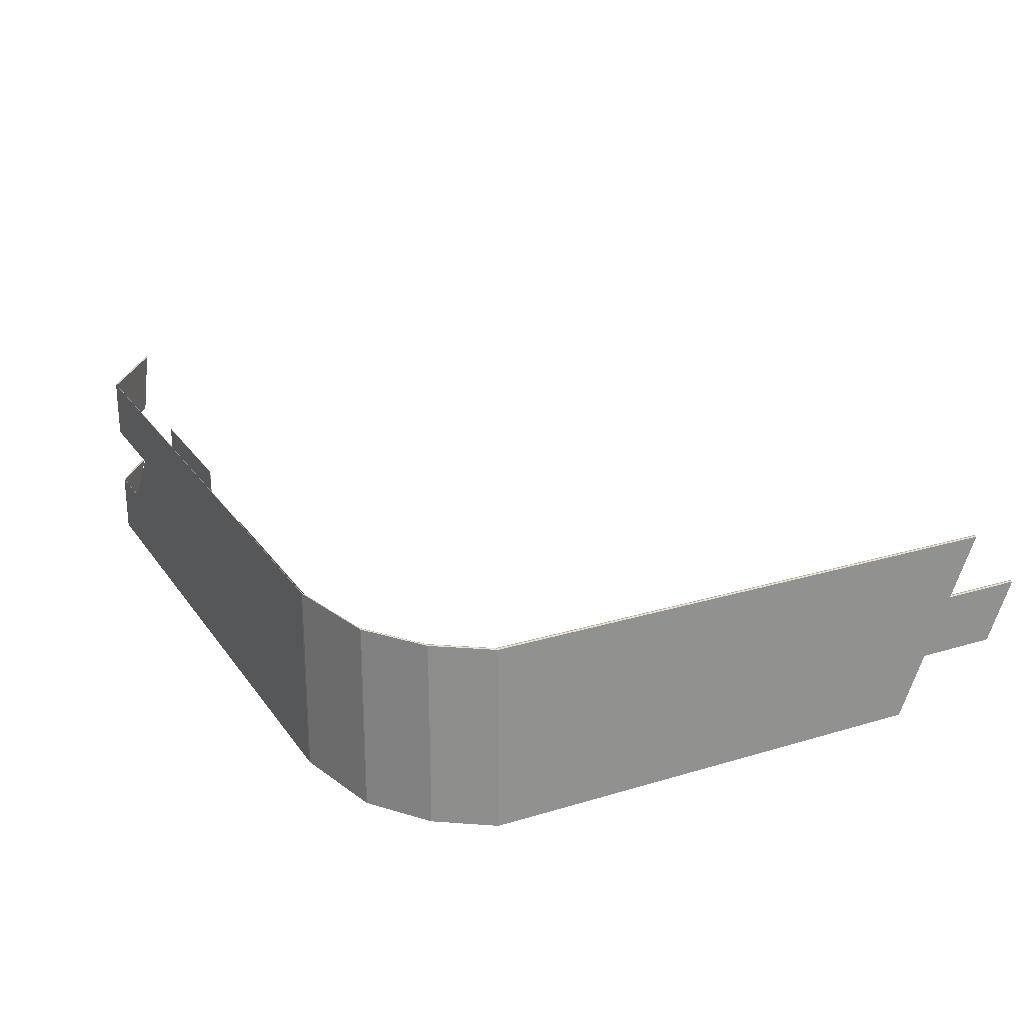
<metadata>
{"format":"obj","ext":"obj","renderer":"f3d","projection":"perspective","resolution":1024,"background":"white","views":[{"elev":24.3,"azim":63.5,"up":"+Y"}]}
</metadata>
<code>
o Plane.005_Plane.005_None
v -1.172 272.5 3.855
v 1.612 272.5 3.855
v 1.612 273.5 3.855
v -1.172 273.5 3.855
v -1.172 273.5 3.849
v 1.612 273.5 3.849
v 1.612 272.5 3.849
v -1.172 272.5 3.849
g Plane.005_Plane.005_None_Plane.005_Plane.005_None_tecido
f 1 2 3 4
f 5 6 7 8
f 1 4 5 8
f 2 1 8 7
f 3 2 7 6
f 4 3 6 5
o Plane.006_Plane.006_None
v 2.242 271.8 3.942
v 3.631 271.8 3.942
v 3.631 272.9 3.942
v 2.242 272.9 3.942
v 2.242 272.9 3.936
v 3.631 272.9 3.936
v 3.631 271.8 3.936
v 2.242 271.8 3.936
g Plane.006_Plane.006_None_Plane.006_Plane.006_None_tecido
f 9 10 11 12
f 13 14 15 16
f 9 12 13 16
f 10 9 16 15
f 11 10 15 14
f 12 11 14 13
o Plane.001_Plane.001_None
v 7.997 274.9 4.157
v 8.894 274.9 4.157
v 8.899 274.9 4.158
v 7.997 274.9 4.157
v 7.997 271.6 4.161
v 8.92 271.6 4.161
v 8.92 272.7 4.161
v 7.997 272.7 4.161
v -2.087 273.8 4.161
v -0.3401 273.8 4.161
v -0.3401 274.9 4.161
v -2.087 274.9 4.161
v 12.2 272.7 2.097
v 12.2 271.6 2.097
v 12.2 271.6 -0.5961
v 12.2 272.7 -0.7454
v 12.17 272.7 -6.453
v 12.17 271.6 -6.004
v 12.17 271.6 -6.004
v 12.17 272.7 -6.453
v 12.17 274.9 -4.214
v 12.17 274.9 -7.361
v 12.17 274.9 -7.361
v 12.17 274.9 -4.214
v 12.2 273.8 -6.913
v 12.2 272.7 -6.465
v 12.2 272.7 -7.862
v 12.2 273.8 -8.31
v 11.55 274.9 3.032
v 12.16 274.9 2.106
v 12.16 274.9 2.106
v 11.55 274.9 3.032
v 12.2 273.8 2.097
v 12.2 272.7 2.097
v 12.2 272.7 -0.7477
v 12.2 273.8 -0.897
v -2.099 271.6 4.151
v -2.701 271.6 3.693
v -2.702 271.6 3.693
v -2.113 271.6 4.153
v 8.953 274.9 4.153
v 10.55 274.9 3.779
v 10.55 274.9 3.779
v 8.959 274.9 4.154
v 10.6 273.8 3.772
v 10.6 272.7 3.772
v 11.58 272.7 3.042
v 11.58 273.8 3.042
v 10.55 271.6 3.779
v 8.953 271.6 4.153
v 8.959 271.6 4.154
v 10.55 271.6 3.779
v 8.971 273.8 4.158
v 8.971 272.7 4.158
v 10.58 272.7 3.78
v 10.58 273.8 3.78
v -1.124 272.7 4.157
v -0.3117 273.8 4.157
v -0.3117 273.8 4.157
v -1.124 272.7 4.157
v -1.164 271.6 4.157
v -2.047 271.6 4.157
v -2.06 271.6 4.159
v -1.164 271.6 4.157
v 7.928 271.6 4.157
v -1.095 271.6 4.157
v -1.095 271.6 4.157
v 7.928 271.6 4.157
v -3.528 274.9 3.063
v -2.099 274.9 4.151
v -2.113 274.9 4.153
v -3.528 274.9 3.063
v -0.2711 274.9 4.157
v 7.928 274.9 4.157
v 7.928 274.9 4.157
v -0.2711 274.9 4.157
v 12.2 273.8 -3.909
v 12.2 272.7 -3.611
v 12.2 272.7 -6.454
v 12.2 273.8 -6.902
v 12.17 273.8 -8.316
v 12.17 272.7 -7.867
v 12.17 272.7 -7.867
v 12.17 273.8 -8.316
v 12.17 274.9 2.097
v 12.17 274.9 -1.05
v 12.17 274.9 -1.05
v 12.17 274.9 2.097
v 12.17 274.9 -1.059
v 12.17 274.9 -4.205
v 12.17 274.9 -4.205
v 12.17 274.9 -1.059
v 12.17 271.6 -0.5951
v 12.17 271.6 2.097
v 12.17 271.6 2.097
v 12.17 271.6 -0.5951
v 12.17 271.6 -3.296
v 12.17 271.6 -0.6039
v 12.17 271.6 -0.6039
v 12.17 271.6 -3.296
v 12.17 272.7 -7.86
v 12.17 272.7 -6.46
v 12.17 272.7 -6.46
v 12.17 272.7 -7.86
v 11.59 273.8 3.033
v 11.59 272.7 3.033
v 12.2 272.7 2.106
v 12.2 273.8 2.106
v 10.57 274.9 3.77
v 11.54 274.9 3.041
v 11.54 274.9 3.041
v 10.57 274.9 3.771
v 11.54 271.6 3.041
v 10.57 271.6 3.77
v 10.57 271.6 3.771
v 11.54 271.6 3.041
v 10.52 274.9 3.777
v 10.52 273.8 3.777
v 8.935 273.8 4.15
v 8.935 274.9 4.15
v -2.042 274.9 4.155
v -0.3401 274.9 4.153
v -0.3401 273.8 4.153
v -2.042 273.8 4.155
v 7.997 274.9 4.153
v 8.885 274.9 4.154
v 8.885 273.8 4.154
v 7.997 273.8 4.153
v 12.13 272.7 -0.7454
v 12.13 271.6 -0.5961
v 12.13 271.6 2.097
v 12.13 272.7 2.097
v 12.13 274.9 -7.356
v 12.13 273.8 -6.909
v 12.13 273.8 -3.914
v 12.13 274.9 -4.213
v 10.52 273.8 3.777
v 10.52 272.7 3.777
v 8.935 272.7 4.15
v 8.935 273.8 4.15
v -1.095 272.7 4.153
v 7.928 272.7 4.153
v 7.928 271.6 4.153
v -1.095 271.6 4.153
v 12.13 274.9 -1.049
v 12.13 273.8 -0.8992
v 12.13 273.8 2.097
v 12.13 274.9 2.097
v 12.13 273.8 -8.31
v 12.13 272.7 -7.862
v 12.13 272.7 -6.465
v 12.13 273.8 -6.913
v 7.997 272.7 4.153
v 8.885 272.7 4.154
v 8.885 271.6 4.154
v 7.997 271.6 4.153
v 11.51 272.7 3.04
v 11.51 271.6 3.04
v 10.54 271.6 3.769
v 10.54 272.7 3.769
v 7.997 273.8 4.153
v 8.885 273.8 4.154
v 8.885 272.7 4.154
v 7.997 272.7 4.153
v 10.52 272.7 3.777
v 10.52 271.6 3.777
v 8.935 271.6 4.15
v 8.935 272.7 4.15
v 11.51 273.8 3.04
v 11.51 272.7 3.04
v 10.54 272.7 3.769
v 10.54 273.8 3.769
v 12.13 272.7 -3.596
v 12.13 271.6 -3.298
v 12.13 271.6 -0.6052
v 12.13 272.7 -0.7545
v -2.669 271.6 3.691
v -2.941 272.7 3.484
v -2.082 272.7 4.15
v -2.082 271.6 4.15
v -0.2711 274.9 4.153
v 7.928 274.9 4.153
v 7.928 273.8 4.153
v -0.2711 273.8 4.153
v -3.22 273.8 3.271
v -3.492 274.9 3.064
v -2.082 274.9 4.15
v -2.082 273.8 4.15
v -0.2767 273.8 4.153
v 7.928 273.8 4.153
v 7.928 272.7 4.153
v -1.089 272.7 4.153
v 12.13 273.8 2.105
v 12.13 272.7 2.105
v 11.52 272.7 3.032
v 11.52 273.8 3.032
v 12.13 272.7 -6.447
v 12.13 271.6 -5.999
v 12.13 271.6 -3.308
v 12.13 272.7 -3.606
v 12.13 273.8 -3.899
v 12.13 272.7 -3.601
v 12.13 272.7 -0.7568
v 12.13 273.8 -0.9061
v 12.13 274.9 2.105
v 12.13 273.8 2.105
v 11.52 273.8 3.032
v 11.52 274.9 3.032
v 12.13 274.9 -4.203
v 12.13 273.8 -3.904
v 12.13 273.8 -0.9084
v 12.13 274.9 -1.058
v 12.13 273.8 -6.902
v 12.13 272.7 -6.454
v 12.13 272.7 -3.611
v 12.13 273.8 -3.909
v 12.13 273.8 -0.897
v 12.13 272.7 -0.7477
v 12.13 272.7 2.097
v 12.13 273.8 2.097
v 12.13 272.7 2.105
v 12.13 271.6 2.105
v 11.52 271.6 3.032
v 11.52 272.7 3.032
v 11.51 274.9 3.04
v 11.51 273.8 3.04
v 10.54 273.8 3.769
v 10.54 274.9 3.769
v 8.971 272.7 4.158
v 8.971 271.6 4.158
v 10.58 271.6 3.78
v 10.58 272.7 3.78
v -2.127 273.8 4.157
v -2.127 274.9 4.157
v -3.56 274.9 3.065
v -3.288 273.8 3.272
v -2.047 274.9 4.157
v -0.3401 274.9 4.157
v -0.3401 274.9 4.157
v -2.06 274.9 4.159
v 7.997 273.8 4.161
v 8.92 273.8 4.161
v 8.92 274.9 4.161
v 7.997 274.9 4.161
v -3.26 273.8 3.267
v -3.532 274.9 3.06
v -3.532 274.9 3.06
v -3.26 273.8 3.267
v 8.971 274.9 4.158
v 8.971 273.8 4.158
v 10.58 273.8 3.78
v 10.58 274.9 3.78
v -2.087 271.6 4.161
v -1.164 271.6 4.161
v -1.164 272.7 4.161
v -2.087 272.7 4.161
v 11.59 272.7 3.033
v 11.59 271.6 3.033
v 12.2 271.6 2.106
v 12.2 272.7 2.106
v -2.709 271.6 3.687
v -2.981 272.7 3.48
v -2.981 272.7 3.48
v -2.709 271.6 3.687
v 12.2 274.9 -4.213
v 12.2 273.8 -3.914
v 12.2 273.8 -6.909
v 12.2 274.9 -7.356
v 12.2 272.7 -3.606
v 12.2 271.6 -3.308
v 12.2 271.6 -5.999
v 12.2 272.7 -6.447
v 11.59 274.9 3.033
v 11.59 273.8 3.033
v 12.2 273.8 2.106
v 12.2 274.9 2.106
v 12.16 271.6 2.106
v 11.55 271.6 3.032
v 11.55 271.6 3.032
v 12.16 271.6 2.106
v 12.17 274.9 -7.363
v 12.17 273.8 -6.913
v 12.17 273.8 -6.913
v 12.17 274.9 -7.363
v 7.997 272.7 4.161
v 8.92 272.7 4.161
v 8.92 273.8 4.161
v 7.997 273.8 4.161
v -0.3401 273.8 4.157
v -2.047 273.8 4.157
v -2.06 273.8 4.159
v -0.3401 273.8 4.157
v -2.977 272.7 3.483
v -2.099 272.7 4.151
v -2.113 272.7 4.153
v -2.977 272.7 3.483
v -2.047 272.7 4.157
v -1.164 272.7 4.157
v -1.164 272.7 4.157
v -2.06 272.7 4.159
v 8.894 271.6 4.157
v 7.997 271.6 4.157
v 7.997 271.6 4.157
v 8.899 271.6 4.158
v -0.2711 273.8 4.161
v 7.928 273.8 4.161
v 7.928 274.9 4.161
v -0.2711 274.9 4.161
v 10.6 272.7 3.772
v 10.6 271.6 3.772
v 11.58 271.6 3.042
v 11.58 272.7 3.042
v -1.089 272.7 4.161
v 7.928 272.7 4.161
v 7.928 273.8 4.161
v -0.2767 273.8 4.161
v 12.2 272.7 -0.7545
v 12.2 271.6 -0.6052
v 12.2 271.6 -3.298
v 12.2 272.7 -3.596
v 12.2 274.9 2.097
v 12.2 273.8 2.097
v 12.2 273.8 -0.8992
v 12.2 274.9 -1.049
v 12.2 274.9 -1.058
v 12.2 273.8 -0.9084
v 12.2 273.8 -3.904
v 12.2 274.9 -4.203
v -2.099 273.8 4.151
v -3.253 273.8 3.273
v -3.253 273.8 3.273
v -2.113 273.8 4.153
v 12.2 273.8 -0.9061
v 12.2 272.7 -0.7568
v 12.2 272.7 -3.601
v 12.2 273.8 -3.899
v -2.042 272.7 4.155
v -1.164 272.7 4.153
v -1.164 271.6 4.153
v -2.042 271.6 4.155
v 12.17 273.8 -6.915
v 12.17 273.8 -8.315
v 12.17 273.8 -8.315
v 12.17 273.8 -6.915
v -1.095 271.6 4.161
v 7.928 271.6 4.161
v 7.928 272.7 4.161
v -1.095 272.7 4.161
v 10.6 274.9 3.772
v 10.6 273.8 3.772
v 11.58 273.8 3.042
v 11.58 274.9 3.042
v 12.17 271.6 -5.997
v 12.17 271.6 -3.305
v 12.17 271.6 -3.305
v 12.17 271.6 -5.997
v -2.127 271.6 4.157
v -2.737 271.6 3.692
v -2.127 272.7 4.157
v -3.009 272.7 3.485
g Plane.001_Plane.001_None_Plane.001_Plane.001_None_tecido
f 17 18 19 20
f 21 22 23 24
f 25 26 27 28
f 29 30 31 32
f 33 34 35 36
f 37 38 39 40
f 41 42 43 44
f 45 46 47 48
f 49 50 51 52
f 53 54 55 56
f 57 58 59 60
f 61 62 63 64
f 65 66 67 68
f 69 70 71 72
f 73 74 75 76
f 77 78 79 80
f 81 82 83 84
f 85 86 87 88
f 89 90 91 92
f 93 94 95 96
f 97 98 99 100
f 101 102 103 104
f 105 106 107 108
f 109 110 111 112
f 113 114 115 116
f 117 118 119 120
f 121 122 123 124
f 125 126 127 128
f 129 130 131 132
f 133 134 135 136
f 137 138 139 140
f 141 142 143 144
f 145 146 147 148
f 149 150 151 152
f 153 154 155 156
f 157 158 159 160
f 161 162 163 164
f 165 166 167 168
f 169 170 171 172
f 173 174 175 176
f 177 178 179 180
f 181 182 183 184
f 185 186 187 188
f 189 190 191 192
f 193 194 195 196
f 197 198 199 200
f 201 202 203 204
f 205 206 207 208
f 209 210 211 212
f 213 214 215 216
f 217 218 219 220
f 221 222 223 224
f 225 226 227 228
f 229 230 231 232
f 233 234 235 236
f 237 238 239 240
f 241 242 243 244
f 245 246 247 248
f 249 250 251 252
f 253 254 255 256
f 257 258 259 260
f 261 262 263 264
f 265 266 267 268
f 269 270 271 272
f 273 274 275 276
f 277 278 279 280
f 281 282 283 284
f 285 286 287 288
f 289 290 291 292
f 293 294 295 296
f 297 298 299 300
f 301 302 303 304
f 305 306 307 308
f 309 310 311 312
f 313 314 315 316
f 317 318 319 320
f 321 322 323 324
f 325 326 327 328
f 329 330 331 332
f 333 334 335 336
f 337 338 339 340
f 341 342 343 344
f 345 346 347 348
f 349 350 351 352
f 353 354 355 356
f 357 358 359 360
f 361 362 363 364
f 365 366 367 368
f 369 370 371 372
f 269 373 53 78
f 317 66 246 22
f 253 86 250 28
f 259 265 57 18
f 65 130 326 247
f 365 125 58 268
f 277 54 374
f 85 262 251
f 293 110 30 275
f 292 337 101 46
f 369 34 287
f 297 38 284
f 25 249 345 306
f 272 313 310 375
f 23 245 70 302
f 258 303 69 266
f 325 62 71 248
f 366 267 72 61
f 261 346 252
f 278 376 309
f 29 50 123 276
f 338 291 124 49
f 33 118 42 95 288
f 298 283 96 41 357
f 77 82 361 270
f 318 21 362 81
f 17 90 323 260
f 254 27 324 89
f 24 301 330 363
f 314 271 364 329 73
f 257 322 331 304
f 305 74 332 321 26
f 109 114 334 31
f 370 286 335 113
f 37 106 344 281
f 102 340 341 105
f 339 52 349 342
f 282 343 352 93
f 32 333 350 51
f 285 94 351 336
f 98 43 117
f 97 358 44
f 294 274 327 129
f 126 368 289 45
f 290 367 64 121
f 273 122 63 328
f 356 79 56 196
f 320 171 183 67
f 256 137 203 87
f 142 19 60 136
f 68 182 175 131
f 244 133 59 128
f 280 193 55
f 88 202 263
f 296 238 147 111
f 221 47 104 164
f 372 214 35
f 300 149 39
f 140 307 348 204
f 353 195 311 316
f 170 179 155 184
f 143 135 156 178
f 176 181 154 187
f 243 188 153 134
f 264 201 347
f 279 312 194
f 148 237 210 235
f 163 236 209 222
f 36 213 230 167 119
f 299 360 168 229 150
f 80 355 160 83
f 319 84 159 172
f 20 141 198 91
f 255 92 197 138
f 169 158 207 180
f 315 76 208 157 354
f 144 177 206 199
f 308 139 200 205 75
f 112 146 191 115
f 371 116 190 215
f 40 152 225 107
f 103 108 228 161
f 162 227 220 233
f 151 232 217 226
f 145 234 219 192
f 216 189 218 231
f 99 120 166
f 100 165 359
f 295 132 174 239
f 127 48 224 241
f 223 212 185 242
f 240 173 186 211
f 375 373 269 272
f 318 317 22 21
f 266 265 259 258
f 254 253 28 27
f 366 365 268 267
f 66 65 247 246
f 58 57 265 268
f 278 277 374 376
f 86 85 251 250
f 54 53 373 374
f 338 337 292 291
f 294 293 275 274
f 126 125 365 368
f 298 297 284 283
f 370 369 287 286
f 102 101 337 340
f 250 249 25 28
f 246 245 23 22
f 70 69 303 302
f 326 325 248 247
f 62 61 72 71
f 262 261 252 251
f 30 29 276 275
f 50 49 124 123
f 34 33 288 287
f 42 41 96 95
f 93 96 283 282
f 285 288 95 94
f 121 124 291 290
f 273 276 123 122
f 310 309 376 375
f 249 252 346 345
f 69 72 267 266
f 245 248 71 70
f 314 313 272 271
f 26 25 306 305
f 78 77 270 269
f 82 81 362 361
f 18 17 260 259
f 90 89 324 323
f 302 301 24 23
f 330 329 364 363
f 258 257 304 303
f 322 321 332 331
f 329 332 74 73
f 301 304 331 330
f 361 364 271 270
f 21 24 363 362
f 321 324 27 26
f 257 260 323 322
f 110 109 31 30
f 114 113 335 334
f 38 37 281 284
f 106 105 341 344
f 49 52 339 338
f 349 352 343 342
f 29 32 51 50
f 333 336 351 350
f 350 349 52 51
f 94 93 352 351
f 342 341 340 339
f 282 281 344 343
f 334 333 32 31
f 286 285 336 335
f 98 97 44 43
f 118 117 43 42
f 358 357 41 44
f 130 129 327 326
f 46 45 289 292
f 61 64 367 366
f 325 328 63 62
f 122 121 64 63
f 290 289 368 367
f 274 273 328 327
f 353 356 196 195
f 172 171 320 319
f 143 142 136 135
f 138 137 256 255
f 134 133 244 243
f 183 182 68 67
f 133 136 60 59
f 194 193 280 279
f 203 202 88 87
f 193 196 56 55
f 222 221 164 163
f 239 238 296 295
f 241 244 128 127
f 150 149 300 299
f 215 214 372 371
f 161 164 104 103
f 137 140 204 203
f 171 170 184 183
f 179 178 156 155
f 182 181 176 175
f 154 153 188 187
f 202 201 264 263
f 238 237 148 147
f 210 209 236 235
f 214 213 36 35
f 230 229 168 167
f 151 150 229 232
f 231 230 213 216
f 223 222 209 212
f 211 210 237 240
f 195 194 312 311
f 348 347 201 204
f 135 134 153 156
f 155 154 181 184
f 354 353 316 315
f 308 307 140 139
f 356 355 80 79
f 160 159 84 83
f 142 141 20 19
f 198 197 92 91
f 170 169 180 179
f 158 157 208 207
f 178 177 144 143
f 206 205 200 199
f 76 75 205 208
f 207 206 177 180
f 355 354 157 160
f 159 158 169 172
f 139 138 197 200
f 199 198 141 144
f 147 146 112 111
f 191 190 116 115
f 149 152 40 39
f 225 228 108 107
f 163 162 233 236
f 227 226 217 220
f 235 234 145 148
f 219 218 189 192
f 234 233 220 219
f 218 217 232 231
f 162 161 228 227
f 226 225 152 151
f 146 145 192 191
f 190 189 216 215
f 166 165 100 99
f 167 166 120 119
f 165 168 360 359
f 175 174 132 131
f 221 224 48 47
f 243 242 185 188
f 187 186 173 176
f 186 185 212 211
f 242 241 224 223
f 174 173 240 239
f 53 56 79 78
f 317 320 67 66
f 253 256 87 86
f 57 60 19 18
f 65 68 131 130
f 125 128 59 58
f 277 280 55 54
f 85 88 263 262
f 293 296 111 110
f 101 104 47 46
f 369 372 35 34
f 297 300 39 38
f 345 348 307 306
f 313 316 311 310
f 261 264 347 346
f 309 312 279 278
f 33 36 119 118
f 357 360 299 298
f 77 80 83 82
f 81 84 319 318
f 17 20 91 90
f 89 92 255 254
f 73 76 315 314
f 305 308 75 74
f 109 112 115 114
f 113 116 371 370
f 37 40 107 106
f 105 108 103 102
f 117 120 99 98
f 97 100 359 358
f 129 132 295 294
f 45 48 127 126
f 373 375 376 374
o Plane.011_Plane.011_None
v 11.75 272.3 -3.071
v 11.75 272.3 -4.521
v 11.75 273.1 -4.521
v 11.75 273.1 -3.071
v 11.74 273.1 -3.071
v 11.74 273.1 -4.521
v 11.74 272.3 -4.521
v 11.74 272.3 -3.071
g Plane.011_Plane.011_None_Plane.011_Plane.011_None_tecido
f 377 378 379 380
f 381 382 383 384
f 377 380 381 384
f 378 377 384 383
f 379 378 383 382
f 380 379 382 381
o Plane.010_Plane.010_None
v 12.1 273.5 -1.97
v 12.1 273.5 -5.57
v 12.1 274 -5.57
v 12.1 274 -1.97
v 12.09 274 -1.97
v 12.09 274 -5.57
v 12.09 273.5 -5.57
v 12.09 273.5 -1.97
g Plane.010_Plane.010_None_Plane.010_Plane.010_None_tecido
f 385 386 387 388
f 389 390 391 392
f 385 388 389 392
f 386 385 392 391
f 387 386 391 390
f 388 387 390 389
o Plane.004_Plane.004_None
v 0.3968 273.3 3.748
v 2.893 273.3 3.748
v 2.893 274.7 3.748
v 0.3968 274.7 3.748
v 0.3968 274.7 3.742
v 2.893 274.7 3.742
v 2.893 273.3 3.742
v 0.3968 273.3 3.742
g Plane.004_Plane.004_None_Plane.004_Plane.004_None_tecido
f 393 394 395 396
f 397 398 399 400
f 393 396 397 400
f 394 393 400 399
f 395 394 399 398
f 396 395 398 397
o Plane.012_Plane.012_None
v 11.9 271.9 -4.026
v 11.9 271.9 -5.585
v 11.9 273 -5.585
v 11.9 273 -4.026
v 11.88 273 -4.026
v 11.88 273 -5.585
v 11.88 271.9 -5.585
v 11.88 271.9 -4.026
g Plane.012_Plane.012_None_Plane.012_Plane.012_None_tecido
f 401 402 403 404
f 405 406 407 408
f 401 404 405 408
f 402 401 408 407
f 403 402 407 406
f 404 403 406 405
o Plane.017_Plane.017_None
v 10.72 274 3.327
v 11.33 274 2.696
v 11.33 274.6 2.696
v 10.72 274.6 3.327
v 10.72 274.6 3.324
v 11.33 274.6 2.693
v 11.33 274 2.693
v 10.72 274 3.324
g Plane.017_Plane.017_None_Plane.017_Plane.017_None_tecido
f 409 410 411 412
f 413 414 415 416
f 409 412 413 416
f 410 409 416 415
f 411 410 415 414
f 412 411 414 413
o Plane.013_Plane.013_None
v 9.111 272 4.016
v 10.45 272 3.636
v 10.45 273 3.636
v 9.111 273 4.016
v 9.109 273 4.01
v 10.44 273 3.63
v 10.44 272 3.63
v 9.109 272 4.01
g Plane.013_Plane.013_None_Plane.013_Plane.013_None_tecido
f 417 418 419 420
f 421 422 423 424
f 417 420 421 424
f 418 417 424 423
f 419 418 423 422
f 420 419 422 421
o Plane.007_Plane.007_None
v 11.97 271.9 1.82
v 11.97 271.9 -0.2627
v 11.97 273.2 -0.2627
v 11.97 273.2 1.82
v 11.96 273.2 1.82
v 11.96 273.2 -0.2627
v 11.96 271.9 -0.2627
v 11.96 271.9 1.82
g Plane.007_Plane.007_None_Plane.007_Plane.007_None_tecido
f 425 426 427 428
f 429 430 431 432
f 425 428 429 432
f 426 425 432 431
f 427 426 431 430
f 428 427 430 429
o Plane.003_Plane.003_None
v 4.853 272.4 3.748
v 7.349 272.4 3.748
v 7.349 273.8 3.748
v 4.853 273.8 3.748
v 4.853 273.8 3.742
v 7.349 273.8 3.742
v 7.349 272.4 3.742
v 4.853 272.4 3.742
g Plane.003_Plane.003_None_Plane.003_Plane.003_None_tecido
f 433 434 435 436
f 437 438 439 440
f 433 436 437 440
f 434 433 440 439
f 435 434 439 438
f 436 435 438 437
o Plane.016_Plane.016_None
v 10.85 272.6 3.396
v 11.82 272.6 2.397
v 11.82 273.6 2.397
v 10.85 273.6 3.396
v 10.85 273.6 3.392
v 11.81 273.6 2.393
v 11.81 272.6 2.393
v 10.85 272.6 3.392
g Plane.016_Plane.016_None_Plane.016_Plane.016_None_tecido
f 441 442 443 444
f 445 446 447 448
f 441 444 445 448
f 442 441 448 447
f 443 442 447 446
f 444 443 446 445
o Plane.008_Plane.008_None
v 11.99 272.7 1.09
v 11.99 272.7 -0.9933
v 11.99 273.9 -0.9933
v 11.99 273.9 1.09
v 11.98 273.9 1.09
v 11.98 273.9 -0.9933
v 11.98 272.7 -0.9933
v 11.98 272.7 1.09
g Plane.008_Plane.008_None_Plane.008_Plane.008_None_tecido
f 449 450 451 452
f 453 454 455 456
f 449 452 453 456
f 450 449 456 455
f 451 450 455 454
f 452 451 454 453
o Plane.015_Plane.015_None
v 10.95 273.4 3.171
v 11.55 273.4 2.54
v 11.55 274.1 2.54
v 10.95 274.1 3.171
v 10.94 274.1 3.168
v 11.55 274.1 2.537
v 11.55 273.4 2.537
v 10.94 273.4 3.168
g Plane.015_Plane.015_None_Plane.015_Plane.015_None_tecido
f 457 458 459 460
f 461 462 463 464
f 457 460 461 464
f 458 457 464 463
f 459 458 463 462
f 460 459 462 461
o Plane.014_Plane.014_None
v 9.305 273.5 3.868
v 10.15 273.5 3.628
v 10.15 274.2 3.628
v 9.305 274.2 3.868
v 9.303 274.2 3.864
v 10.15 274.2 3.624
v 10.15 273.5 3.624
v 9.303 273.5 3.864
g Plane.014_Plane.014_None_Plane.014_Plane.014_None_tecido
f 465 466 467 468
f 469 470 471 472
f 465 468 469 472
f 466 465 472 471
f 467 466 471 470
f 468 467 470 469
o Plane.002_Plane.002_None
v 4.979 273.2 3.896
v 8.626 273.2 3.896
v 8.626 274.5 3.896
v 4.979 274.5 3.896
v 4.979 274.5 3.89
v 8.626 274.5 3.89
v 8.626 273.2 3.89
v 4.979 273.2 3.89
g Plane.002_Plane.002_None_Plane.002_Plane.002_None_glass
f 473 474 475 476
f 477 478 479 480
f 473 476 477 480
f 474 473 480 479
f 475 474 479 478
f 476 475 478 477
o Plane.009_Plane.009_None
v 11.83 273 0.5116
v 11.83 273 -3.735
v 11.83 273.4 -3.735
v 11.83 273.4 0.5116
v 11.82 273.4 0.5116
v 11.82 273.4 -3.735
v 11.82 273 -3.735
v 11.82 273 0.5116
g Plane.009_Plane.009_None_Plane.009_Plane.009_None_tecido
f 481 482 483 484
f 485 486 487 488
f 481 484 485 488
f 482 481 488 487
f 483 482 487 486
f 484 483 486 485

</code>
